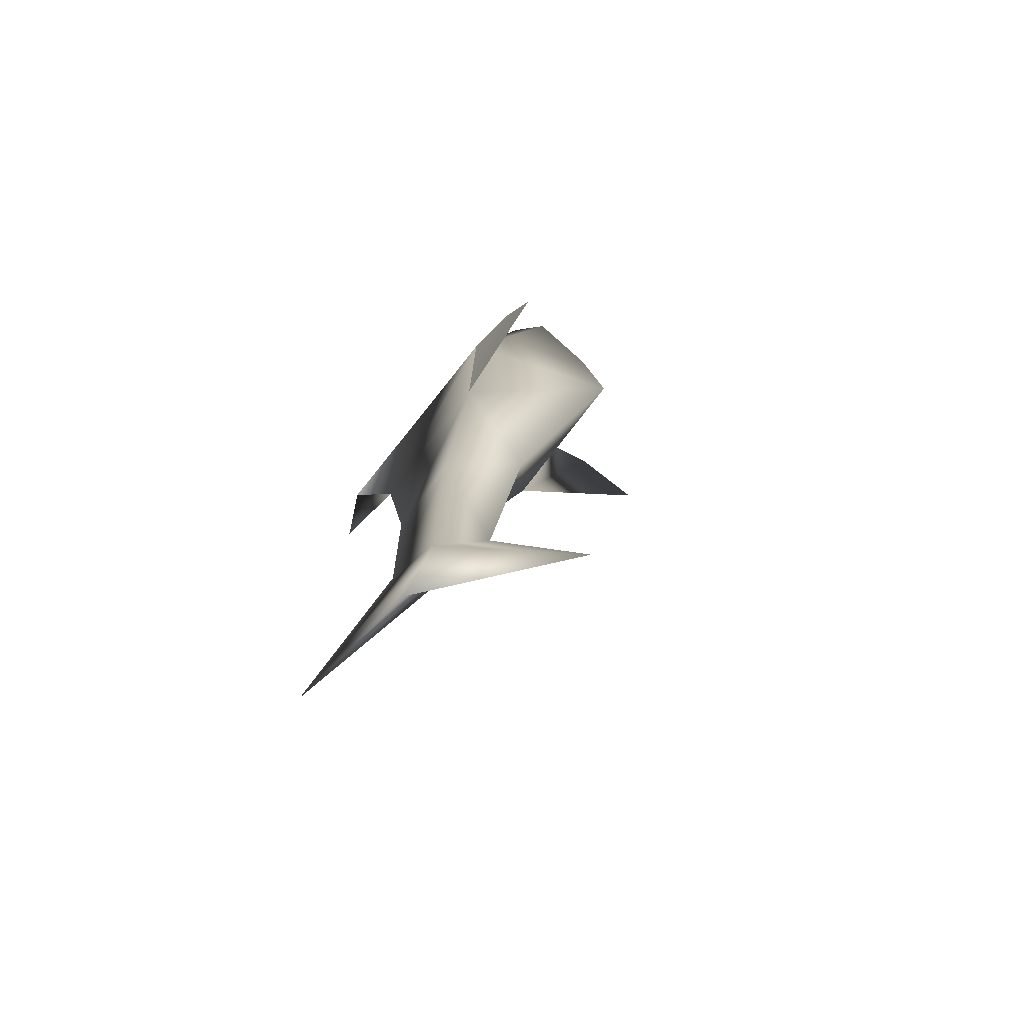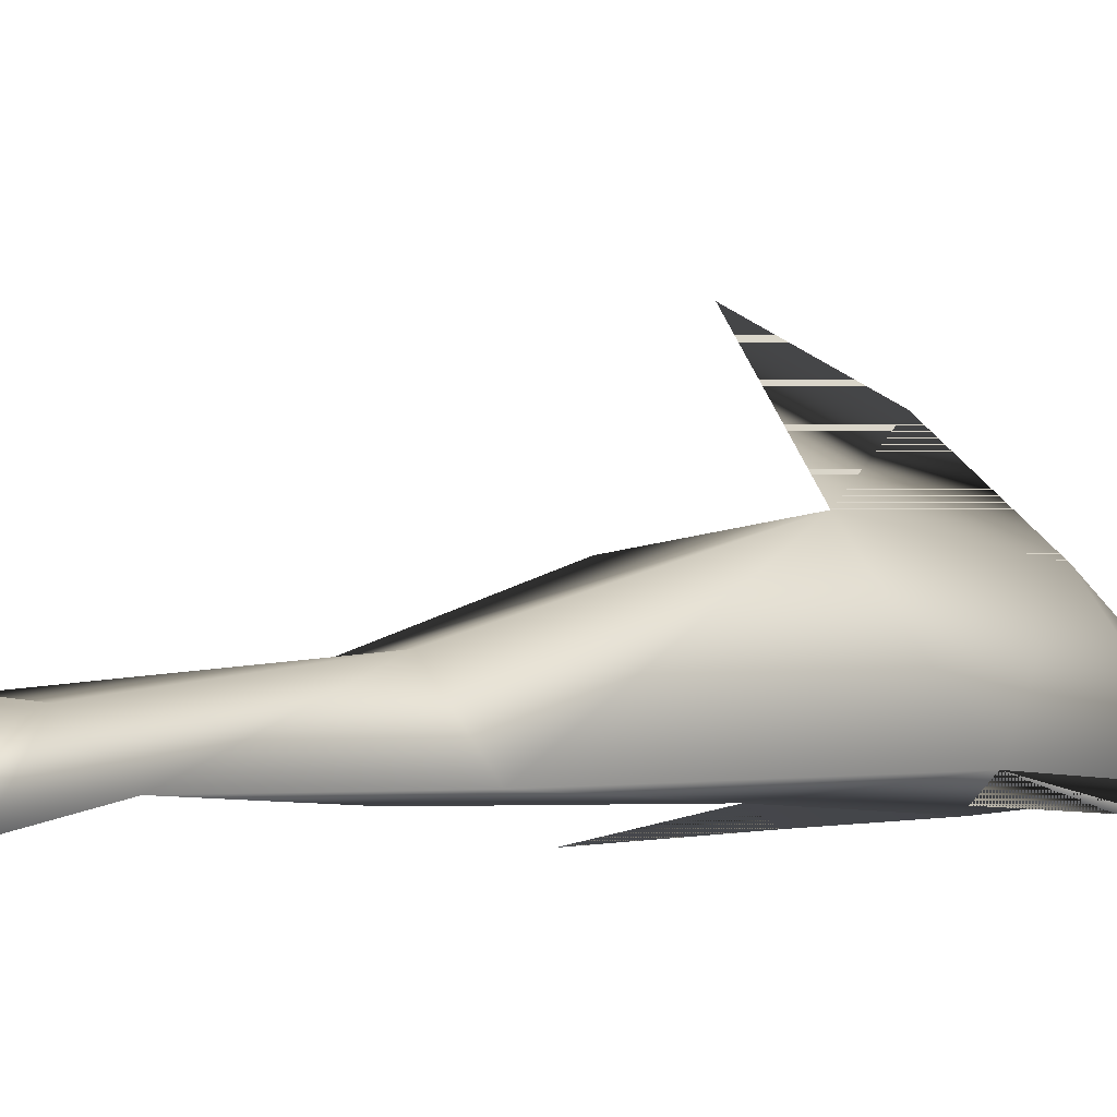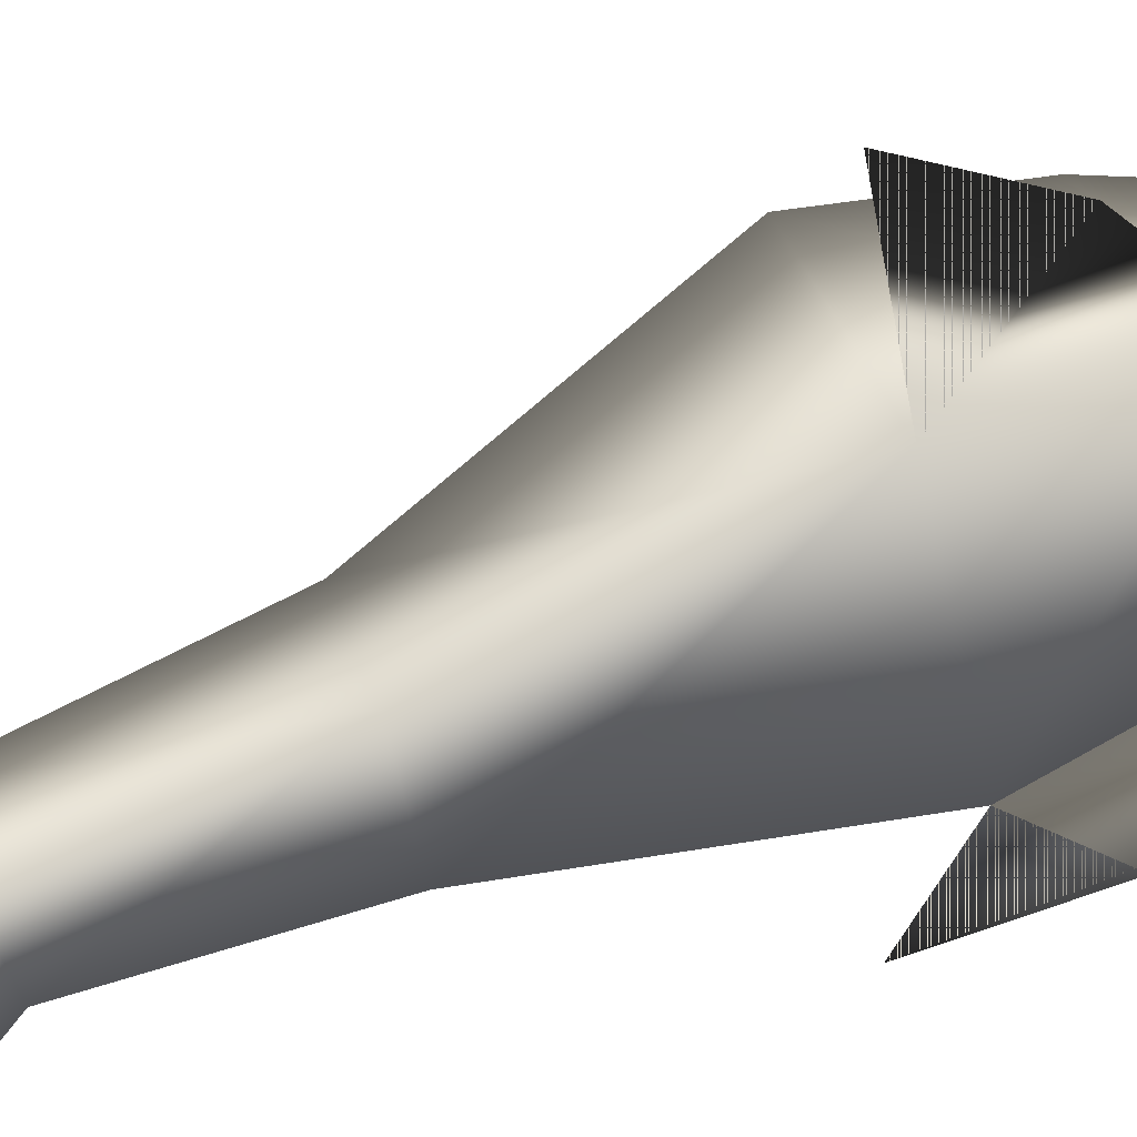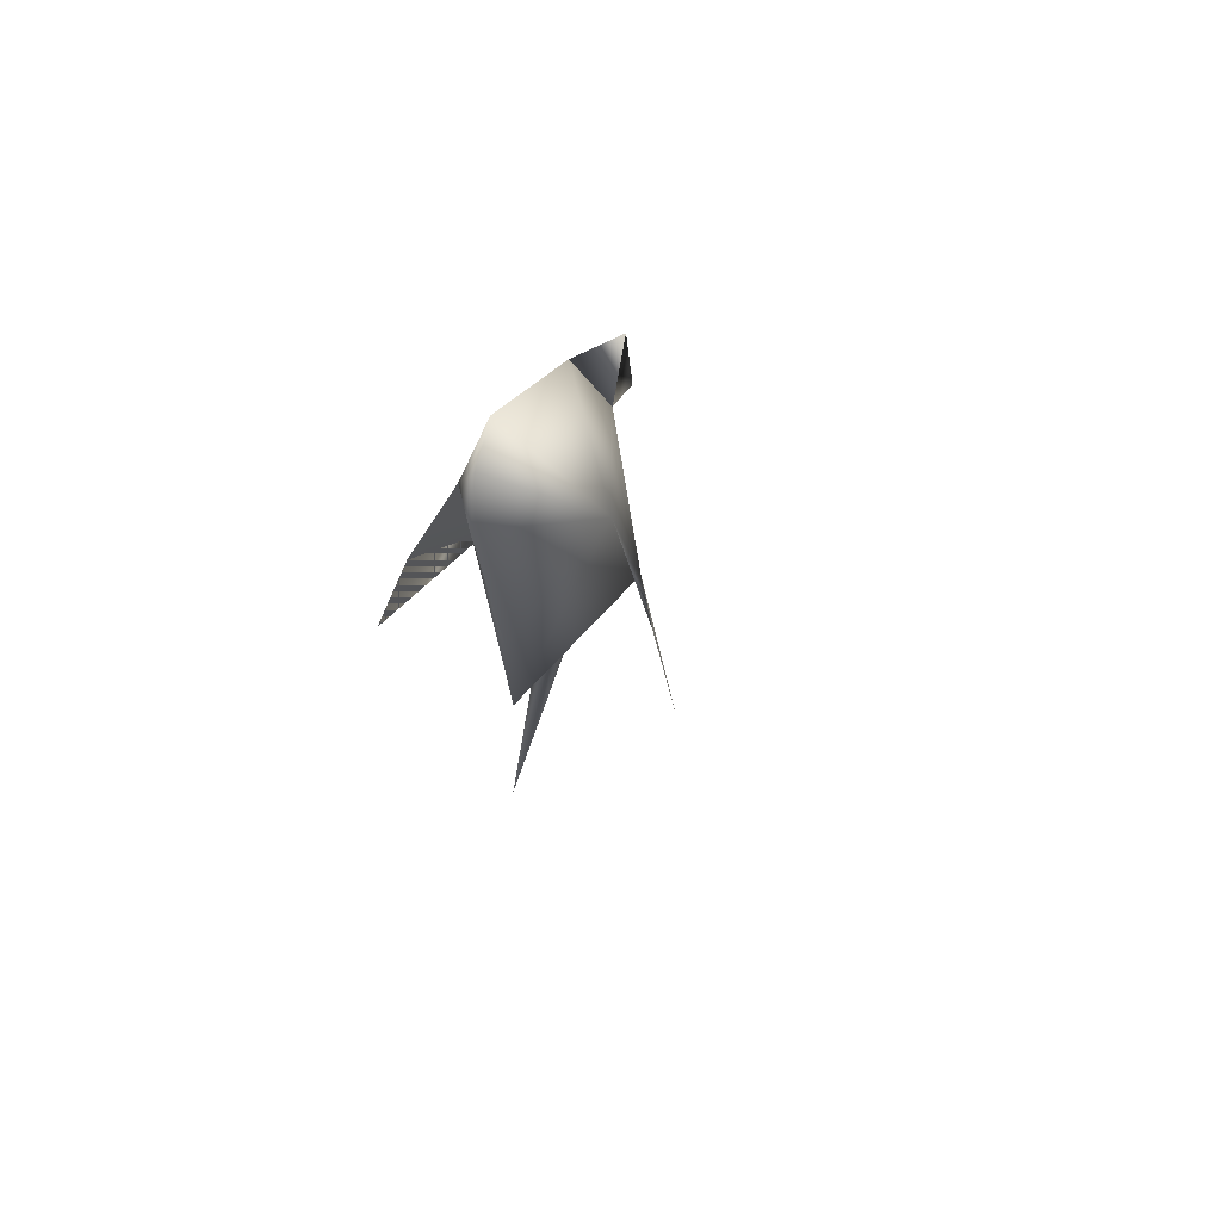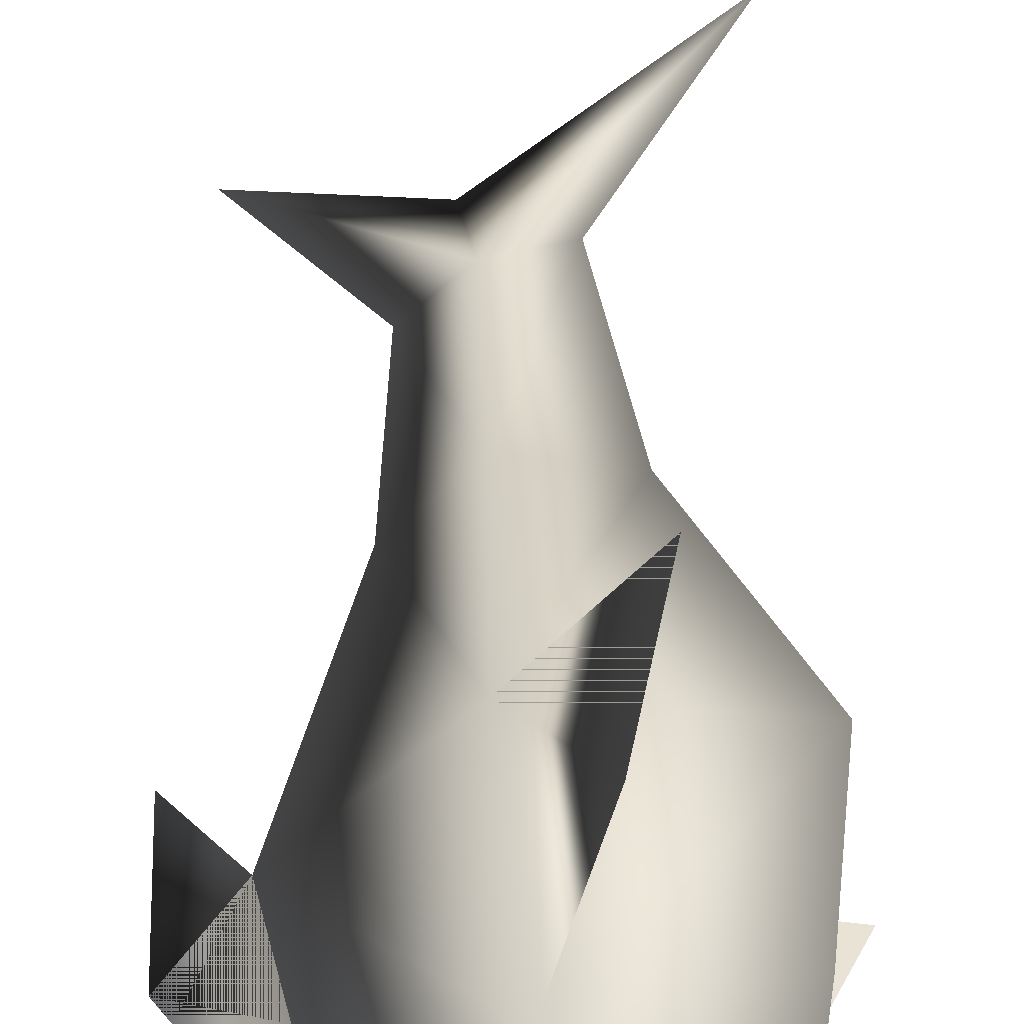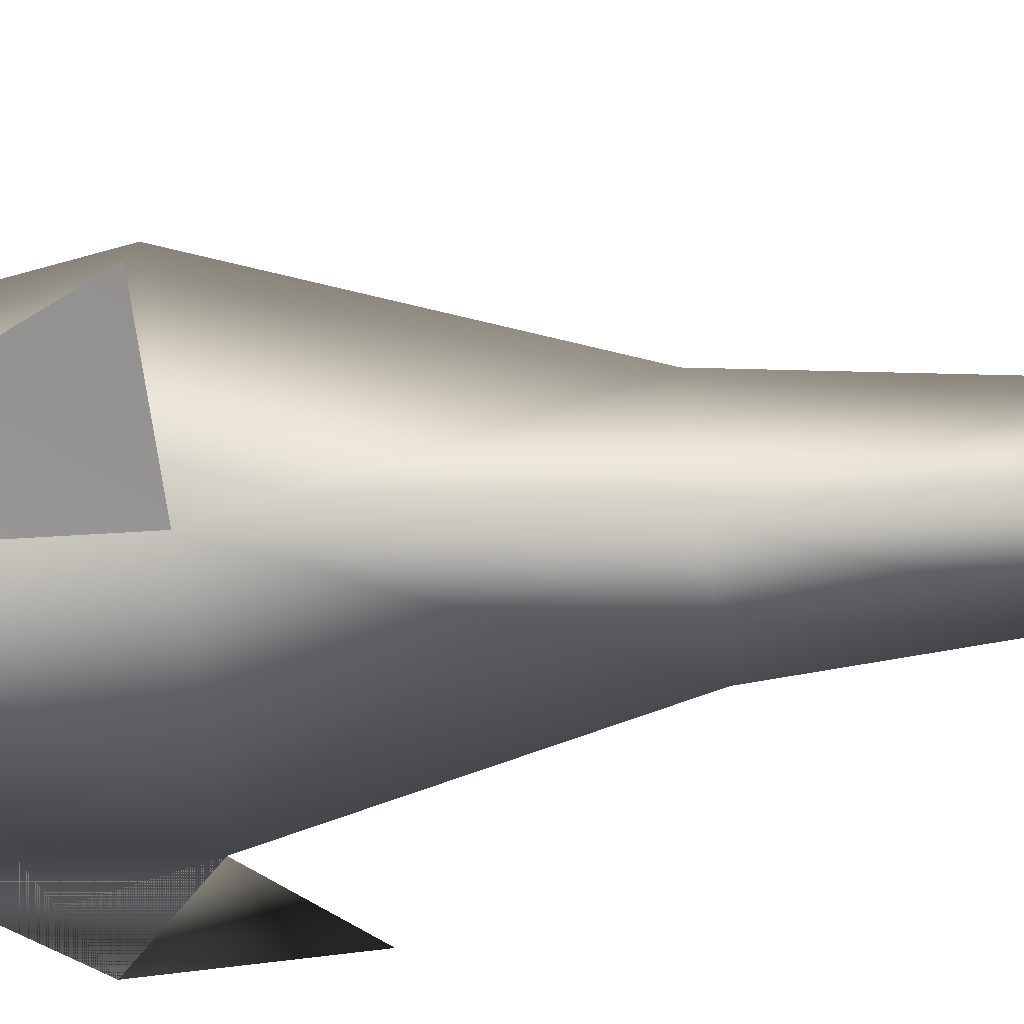
<metadata>
{"format":"obj","ext":"obj","renderer":"f3d","projection":"perspective","resolution":1024,"background":"white","views":[{"elev":-71.4,"azim":47.8,"up":"+Z"},{"elev":-2.7,"azim":-131.2,"up":"+Y"},{"elev":51.1,"azim":-111.0,"up":"+Y"},{"elev":75.1,"azim":128.1,"up":"+Z"},{"elev":40.9,"azim":-0.0,"up":"+Y"},{"elev":-75.3,"azim":98.2,"up":"+Y"}]}
</metadata>
<code>
o FishDeadGreen
v 0.01287 0.001027 0.09969
v 0.07148 -0.008353 0.1737
v 0.02411 -0.00378 0.2162
v 0.01702 0.1344 0.1816
v -0.01015 0.08271 0.2325
v -0.02325 0.0957 0.105
v 0.03471 0.1679 0.1086
v -0.02325 0.0957 0.105
v -0.01015 0.08271 0.2325
v -0.1372 0.0009317 0.05014
v -0.1016 0.01169 0.1008
v -0.1338 -0.00285 0.1411
v -0.06743 0.006356 0.2437
v 0.02411 -0.00378 0.2162
v 0.01226 0.01924 0.3428
v 0.03948 0.03135 0.3357
v -0.01015 0.08271 0.2325
v 0.01287 0.001027 0.09969
v 0.09118 0.08504 0.1039
v 0.03282 0.0422 -0.06833
v -0.02325 0.0957 0.105
v 0.06288 0.04441 0.3156
v 0.08051 0.07542 0.2034
v -0.06561 0.005858 -0.06994
v -0.02504 0.04751 -0.07066
v -0.06169 0.004319 -0.1971
v -0.007748 0.0005474 -0.06761
v -0.0215 0.006534 -0.2075
v 0.01025 0.0321 -0.2157
v 0.08257 0.05218 -0.3545
v -0.02994 0.02988 -0.2053
v -0.03859 0.001368 -0.2815
v -0.1338 -0.006309 -0.2987
v 0.1042 -0.01437 0.09847
v 0.01287 0.001027 0.09969
v 0.02411 -0.00378 0.2162
g Geoset0
f 1 2 3
f 4 5 6
f 7 4 6
f 7 8 4
f 4 8 9
f 10 11 12
f 11 10 12
f 11 12 13
f 12 11 13
f 14 15 13
f 16 17 15
f 15 17 13
f 13 17 11
f 14 13 11
f 18 14 11
f 14 18 19
f 19 18 20
f 21 19 20
f 14 16 15
f 17 22 23
f 16 22 17
f 22 16 14
f 22 14 23
f 23 14 19
f 17 23 19
f 21 17 19
f 17 21 11
f 11 21 24
f 18 11 24
f 25 21 20
f 21 25 24
f 24 25 26
f 27 24 26
f 28 27 26
f 27 28 29
f 29 28 30
f 31 29 30
f 32 31 30
f 31 32 33
f 27 18 24
f 18 27 20
f 20 27 29
f 25 20 29
f 31 25 29
f 25 31 26
f 26 31 33
f 28 26 33
f 32 28 33
f 28 32 30
f 1 34 2
f 35 2 34
f 35 36 2

</code>
